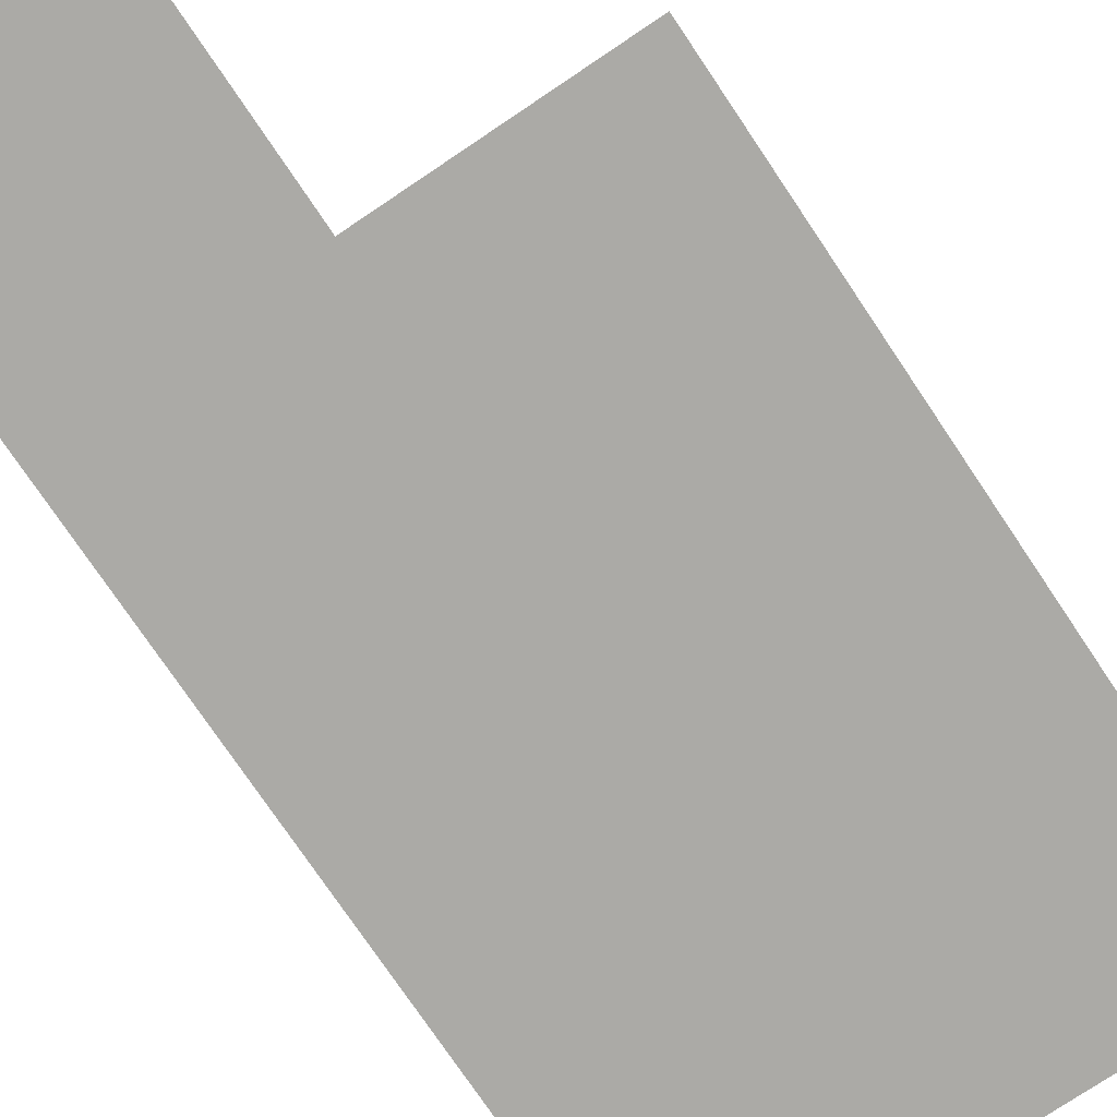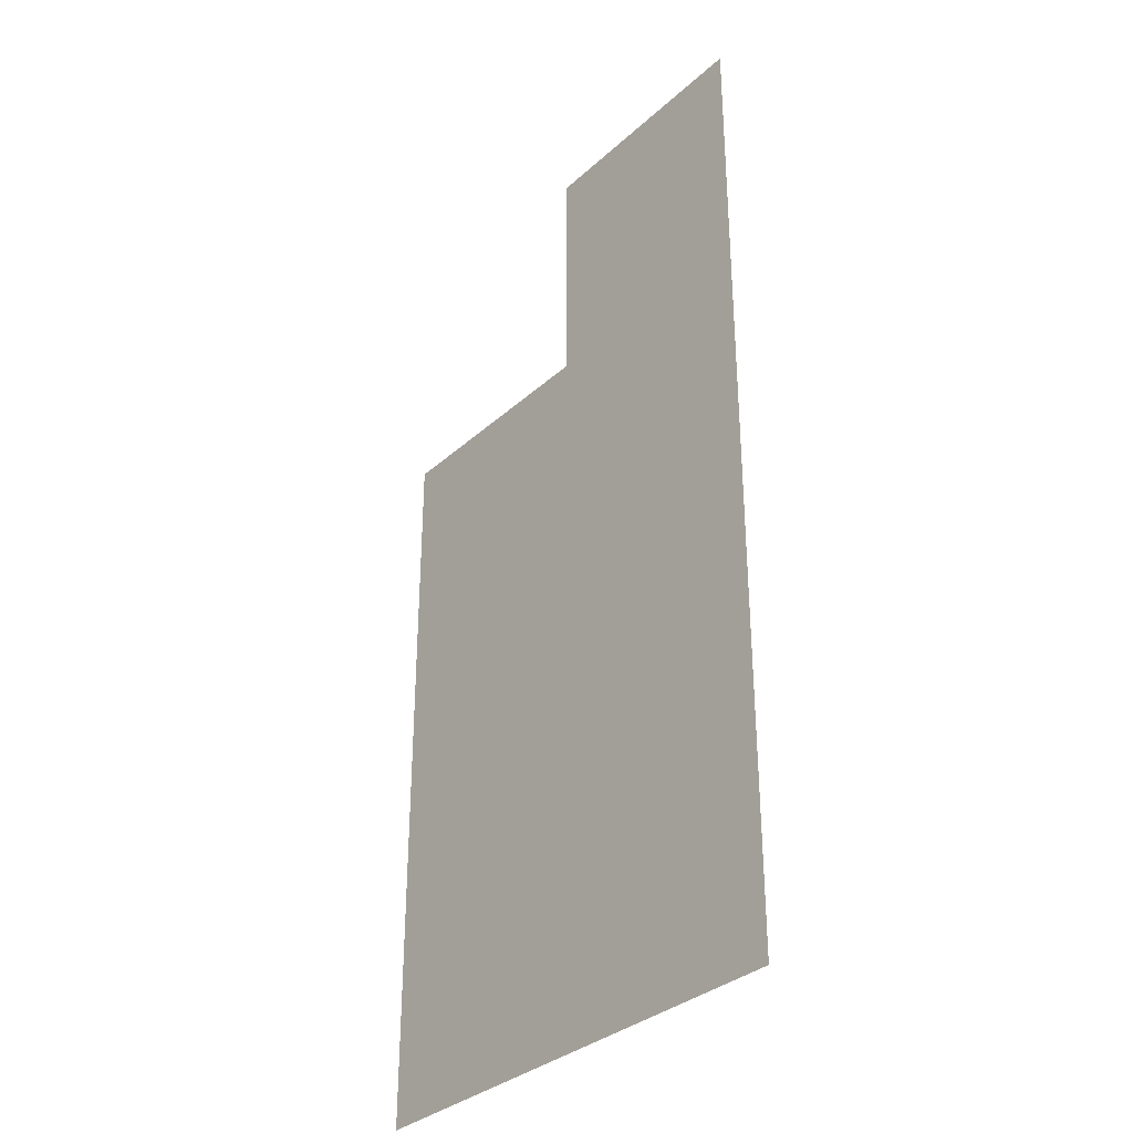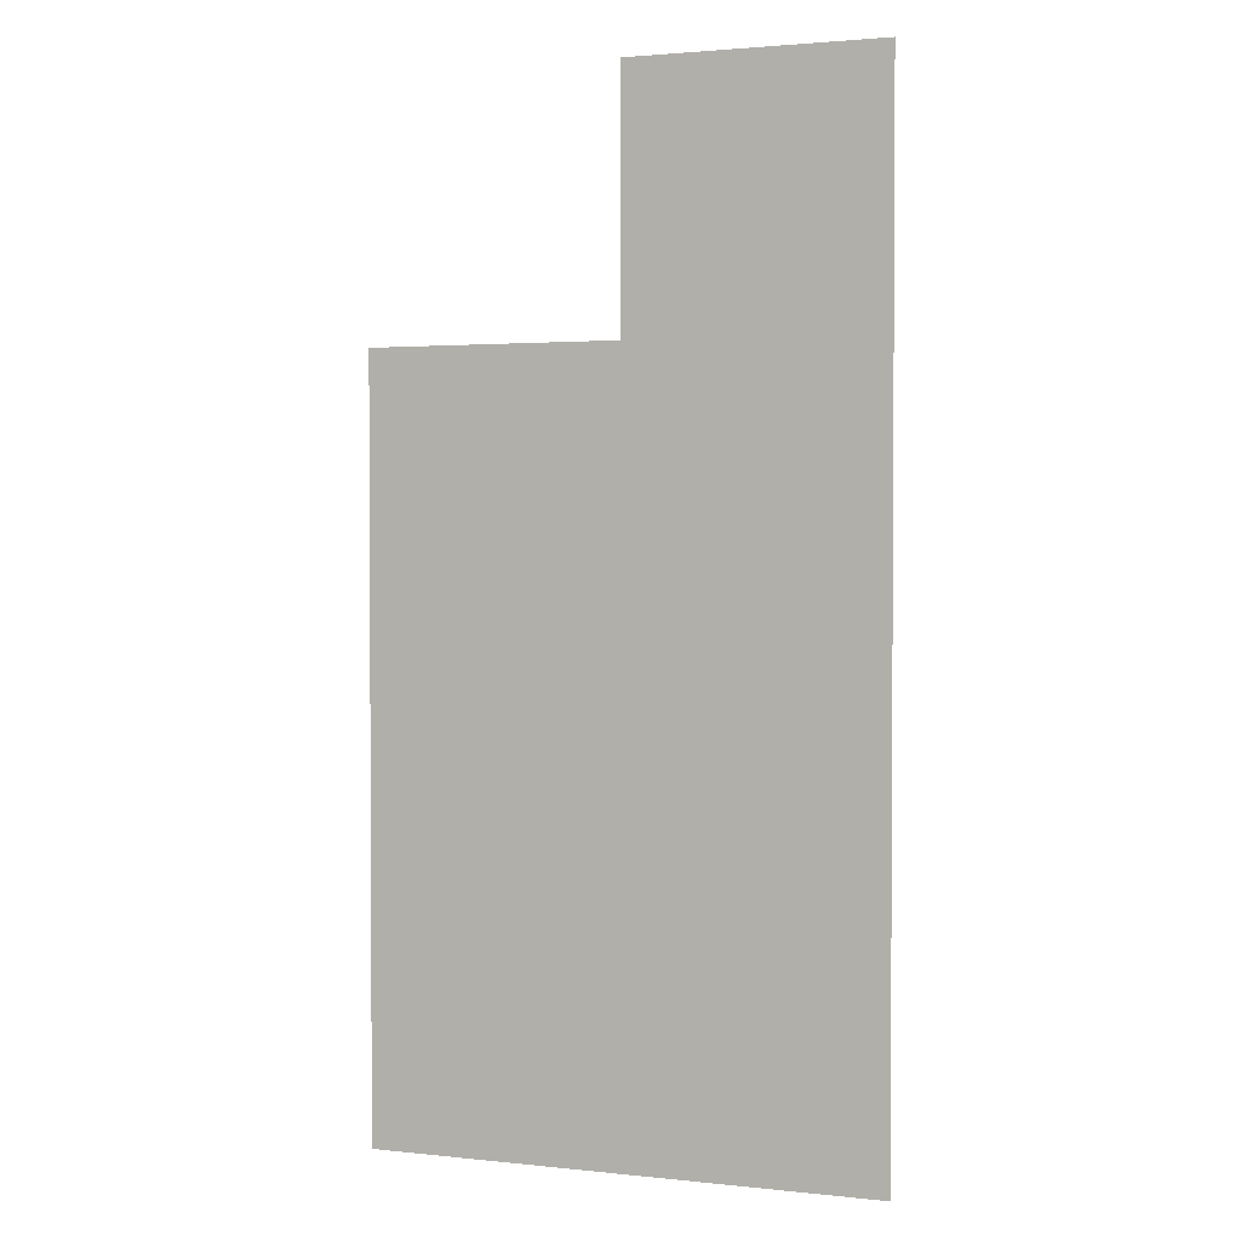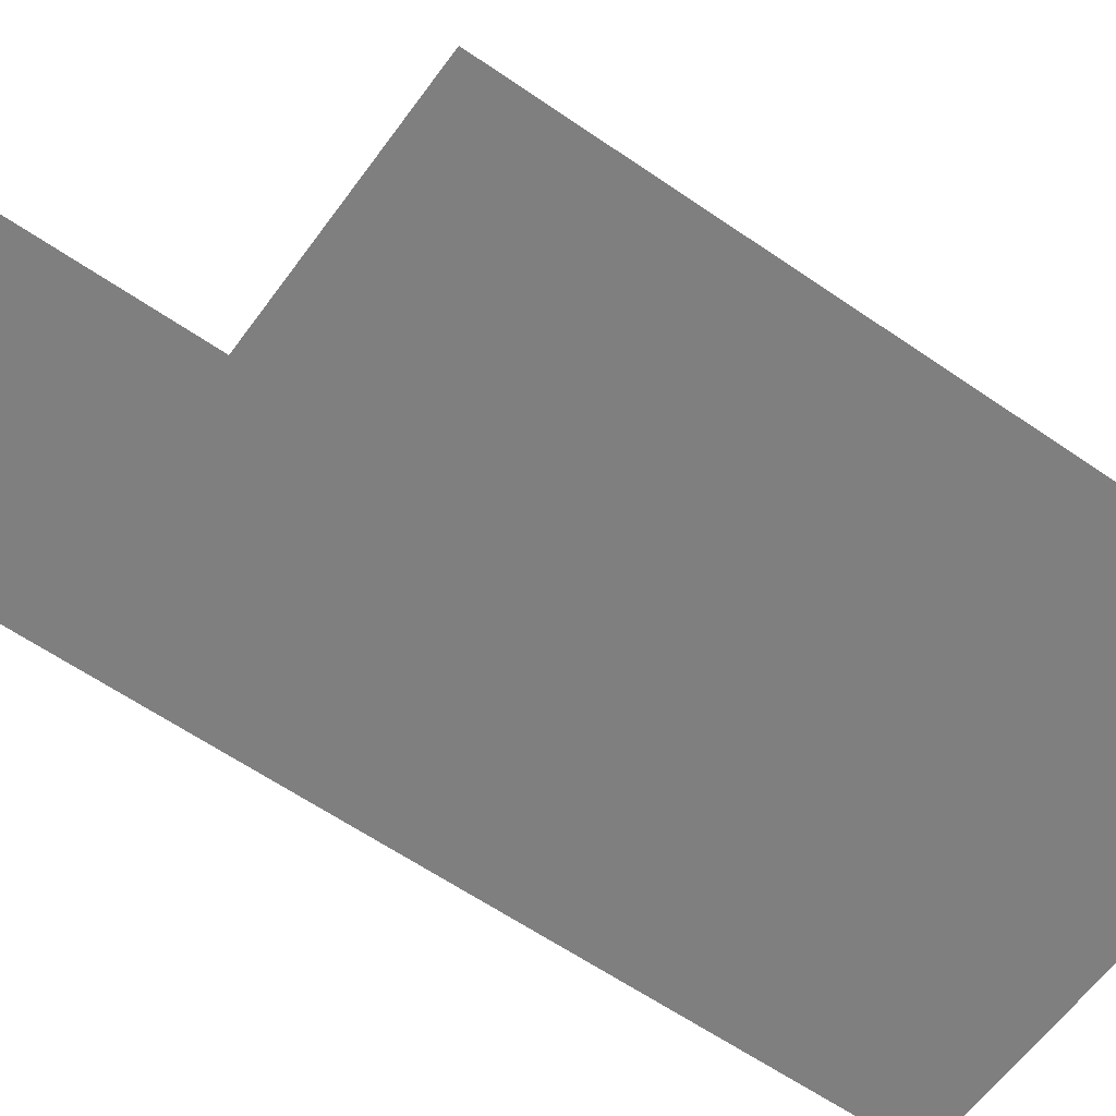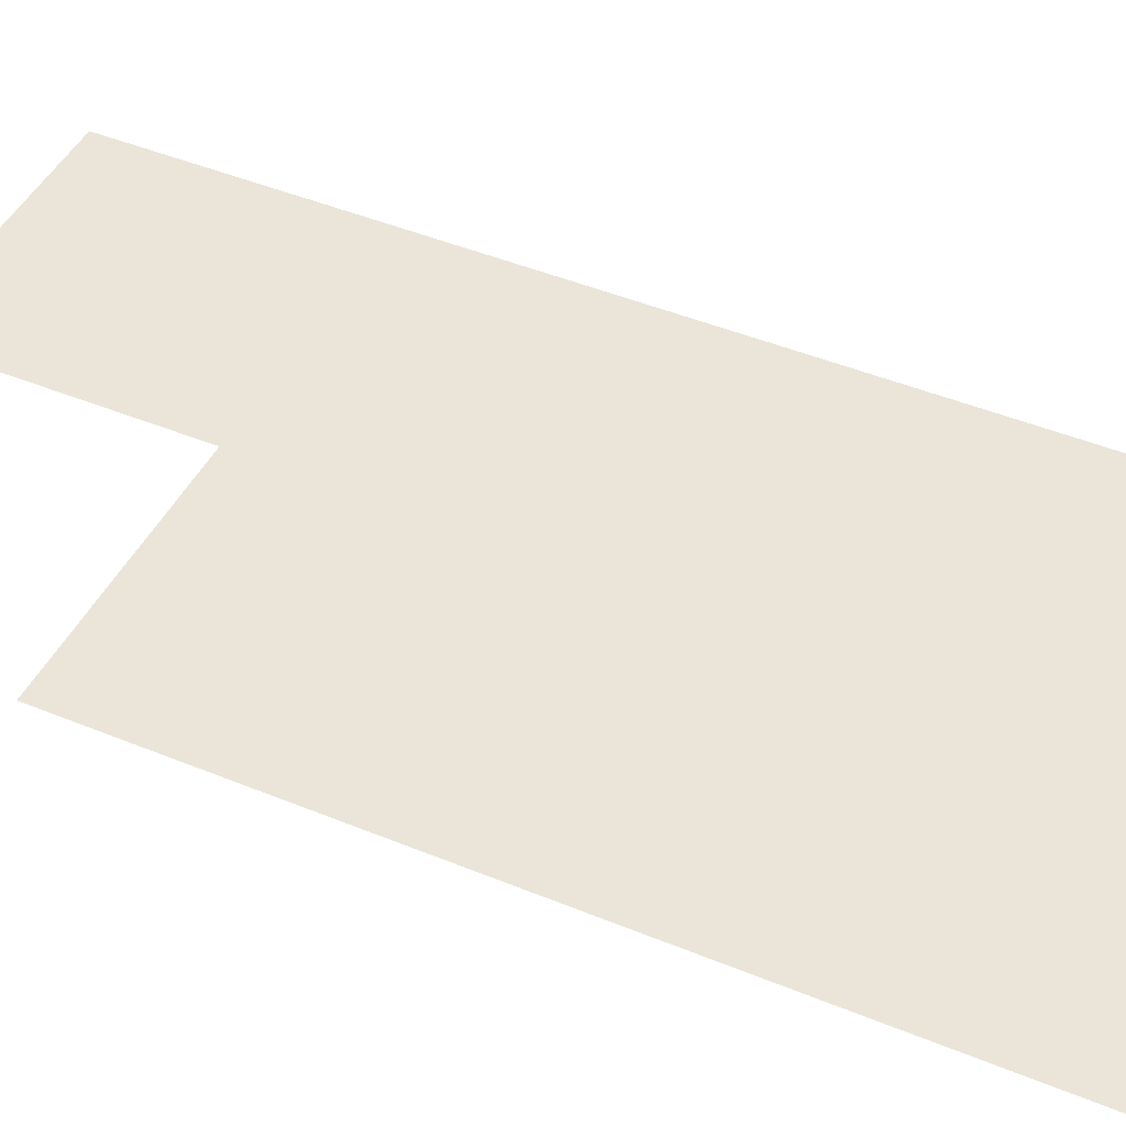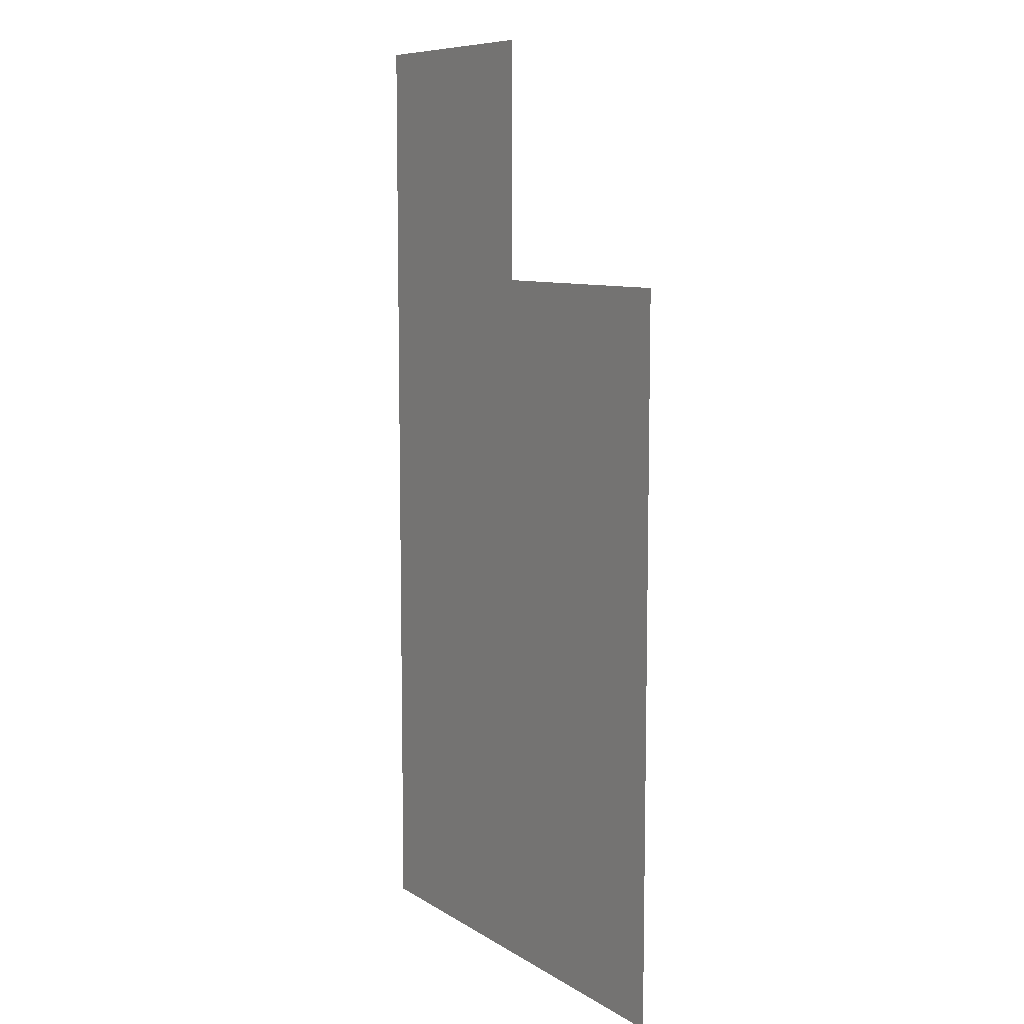
<metadata>
{"format":"obj","ext":"obj","renderer":"f3d","projection":"perspective","resolution":1024,"background":"white","views":[{"elev":-75.8,"azim":-146.1,"up":"+Z"},{"elev":-33.3,"azim":50.7,"up":"+Y"},{"elev":2.1,"azim":20.9,"up":"+Y"},{"elev":-59.8,"azim":-125.5,"up":"+Z"},{"elev":45.3,"azim":-64.5,"up":"+Z"},{"elev":8.7,"azim":-122.2,"up":"+Y"}]}
</metadata>
<code>
v 12.5 5.5 0
v 12.5 6.5 0
v 12.5 7.5 0
v 12.5 8.5 0
v 13.5 5.5 0
v 13.5 6.5 0
v 13.5 7.5 0
v 13.5 8.5 0
v 13.5 9.5 0
v 14.5 5.5 0
v 14.5 6.5 0
v 14.5 7.5 0
v 14.5 8.5 0
v 14.5 9.5 0
f 1 6 2
f 1 5 6
f 2 7 3
f 2 6 7
f 3 8 4
f 3 7 8
f 5 11 6
f 5 10 11
f 6 12 7
f 6 11 12
f 7 13 8
f 7 12 13
f 8 14 9
f 8 13 14

</code>
